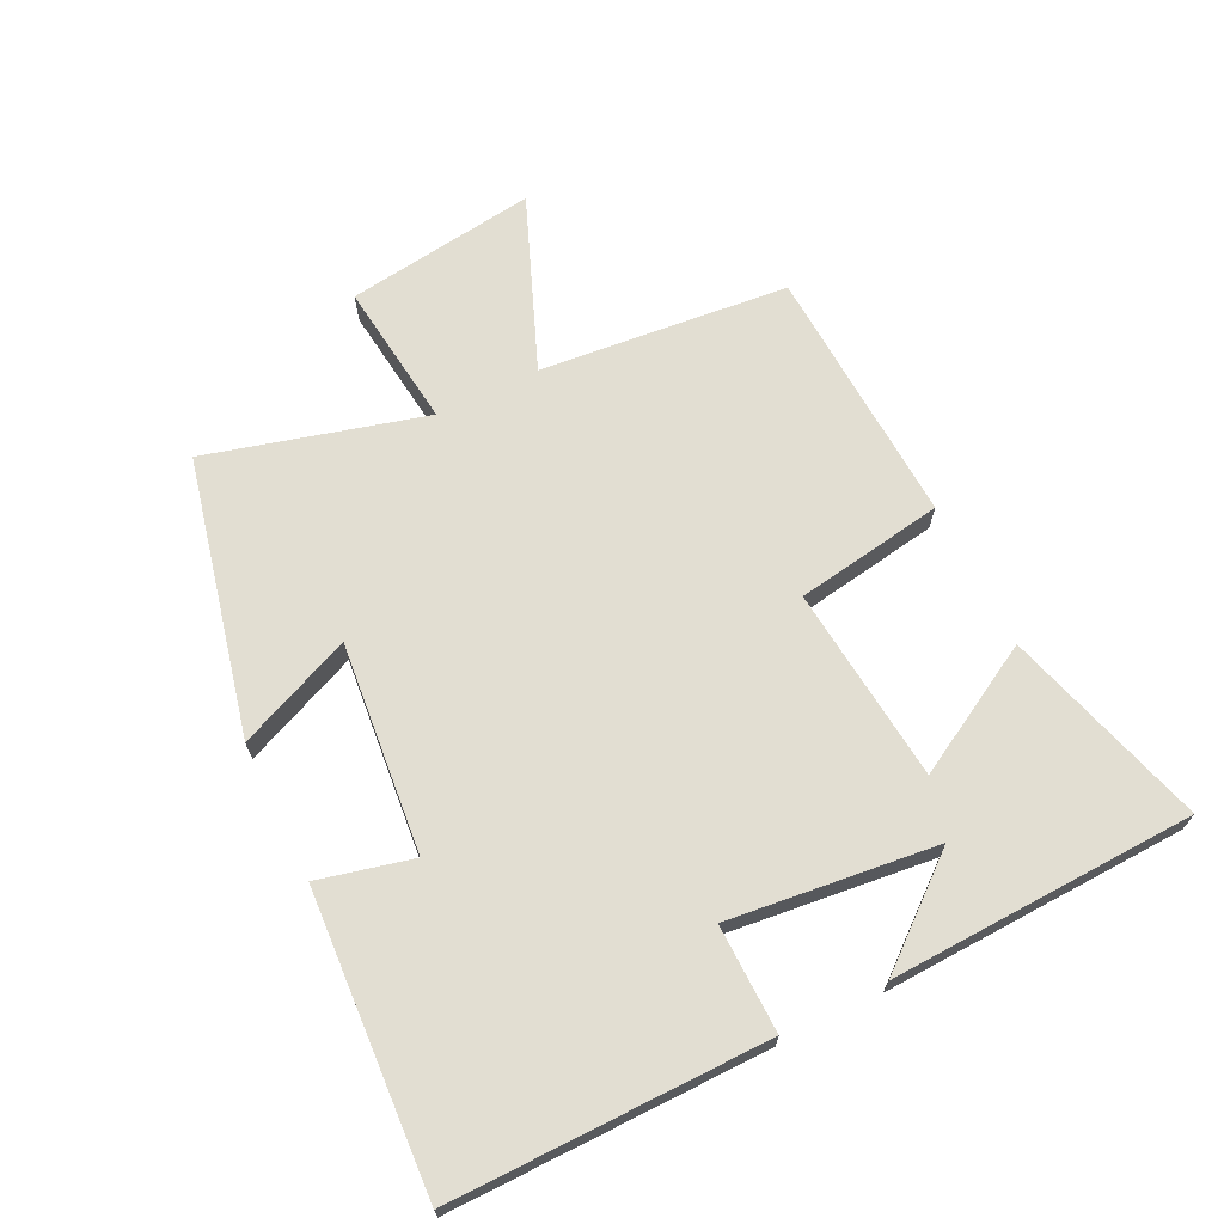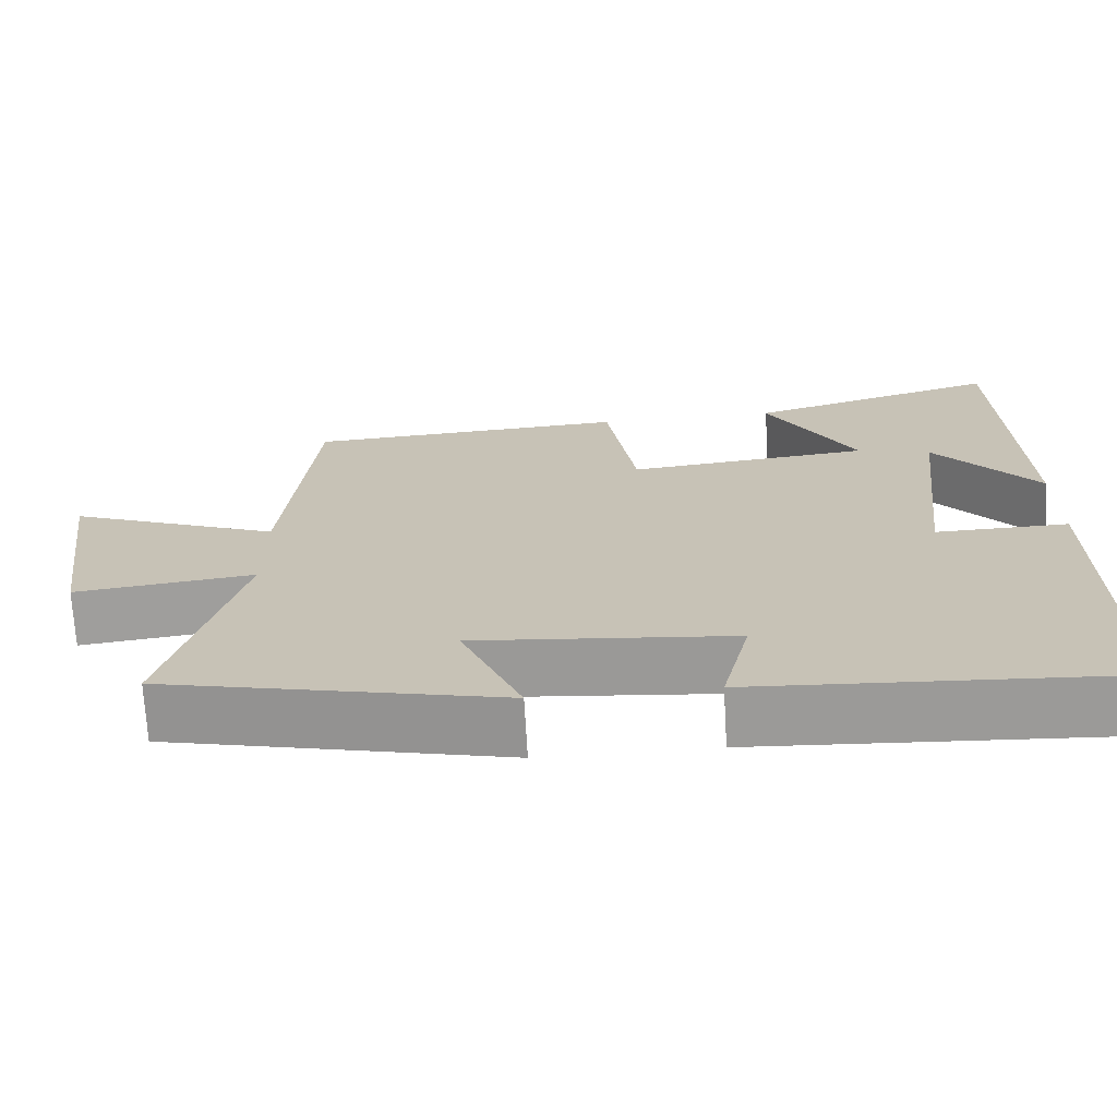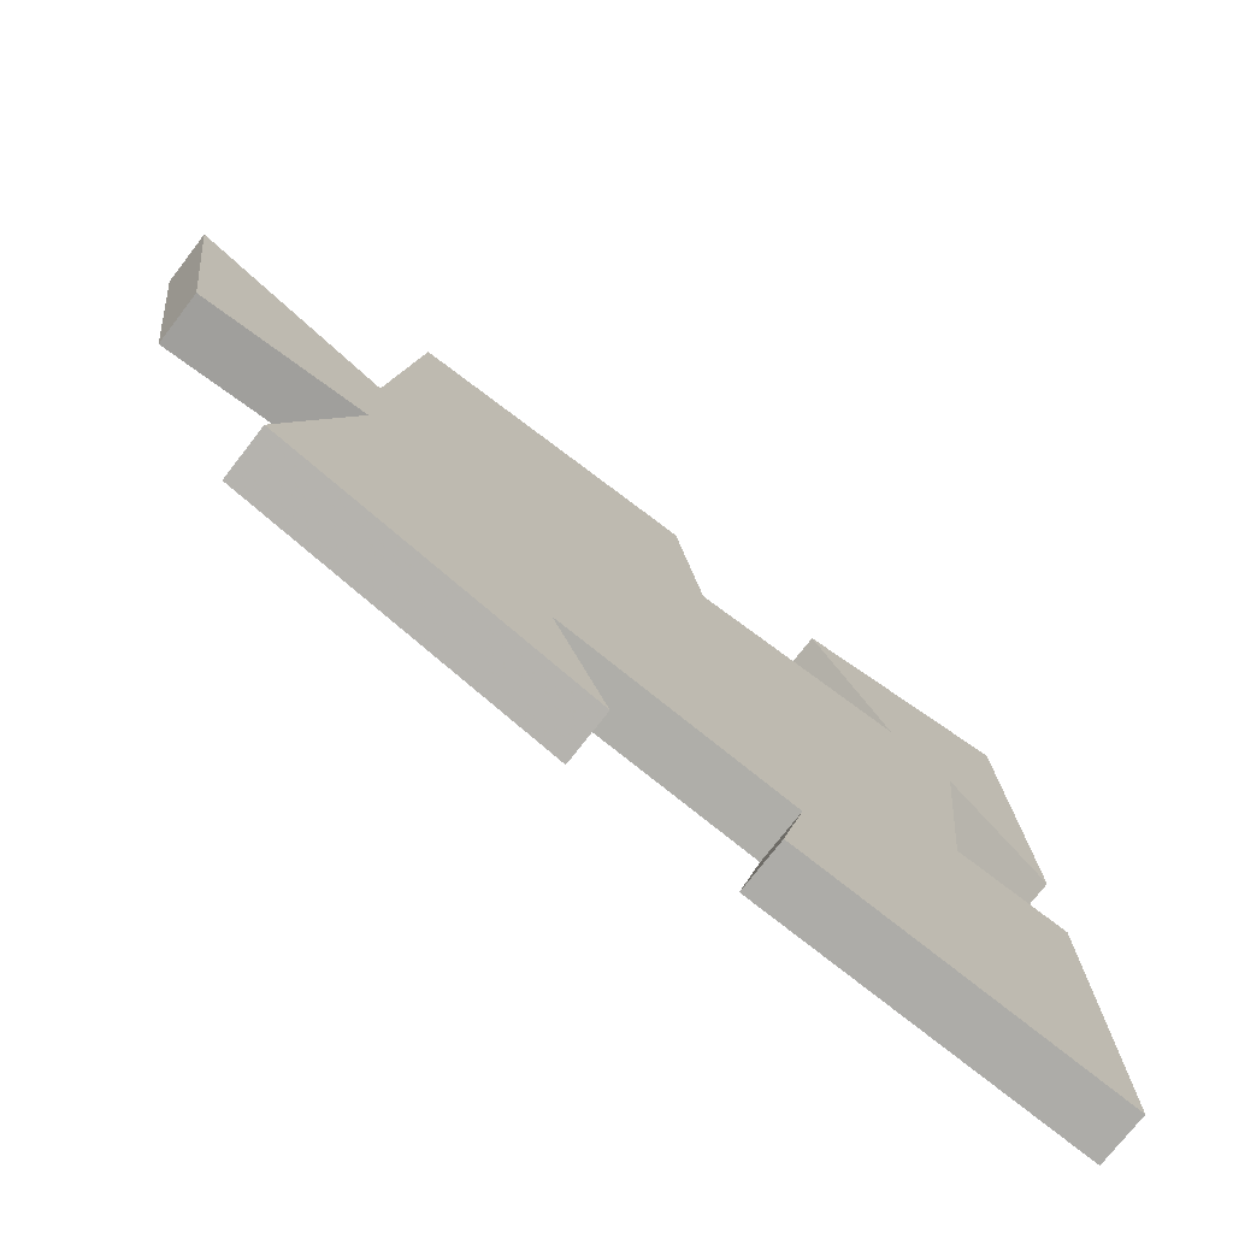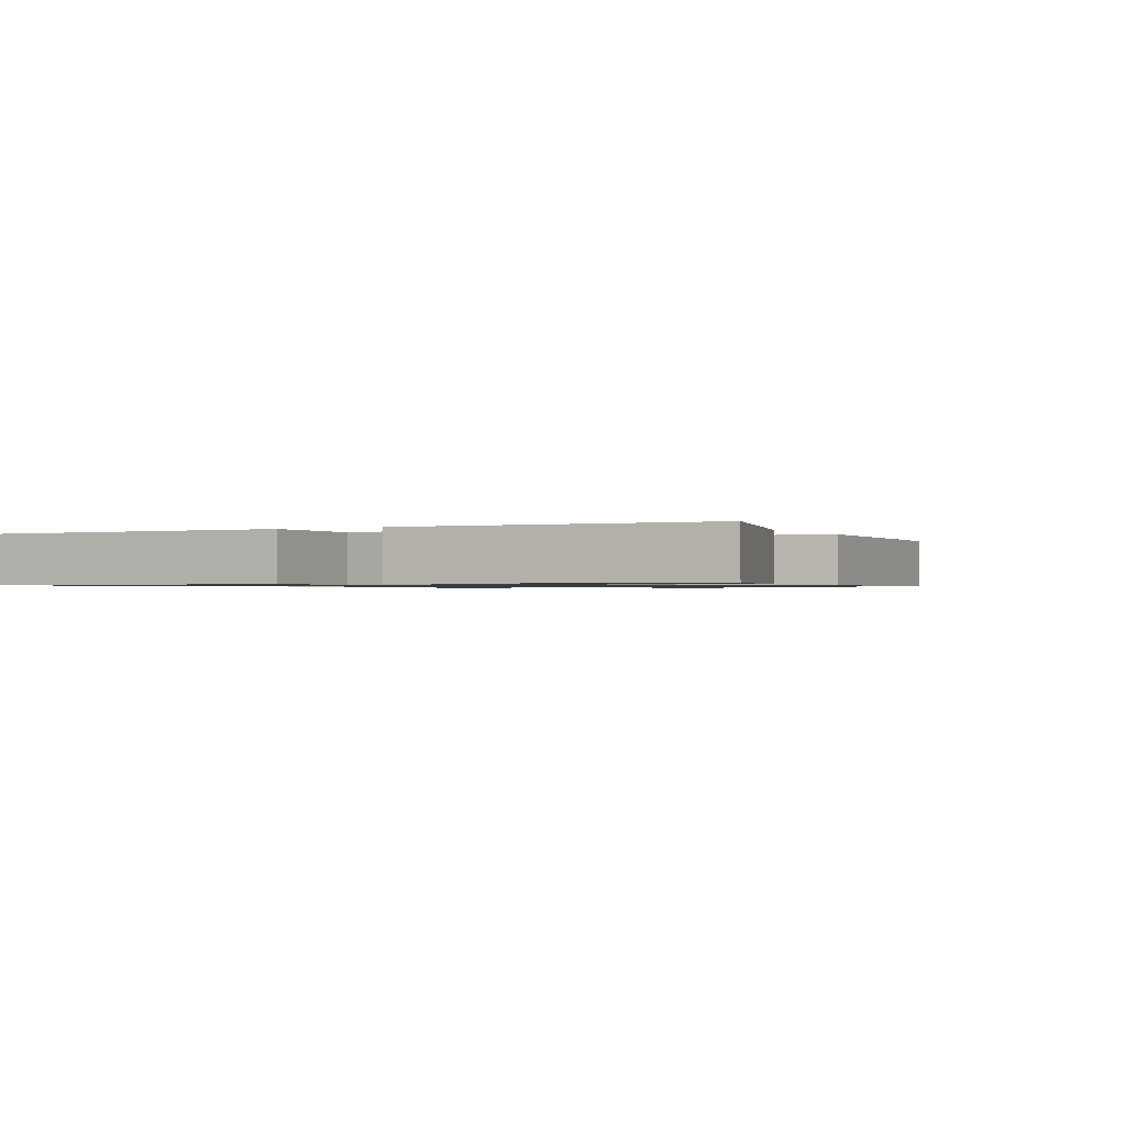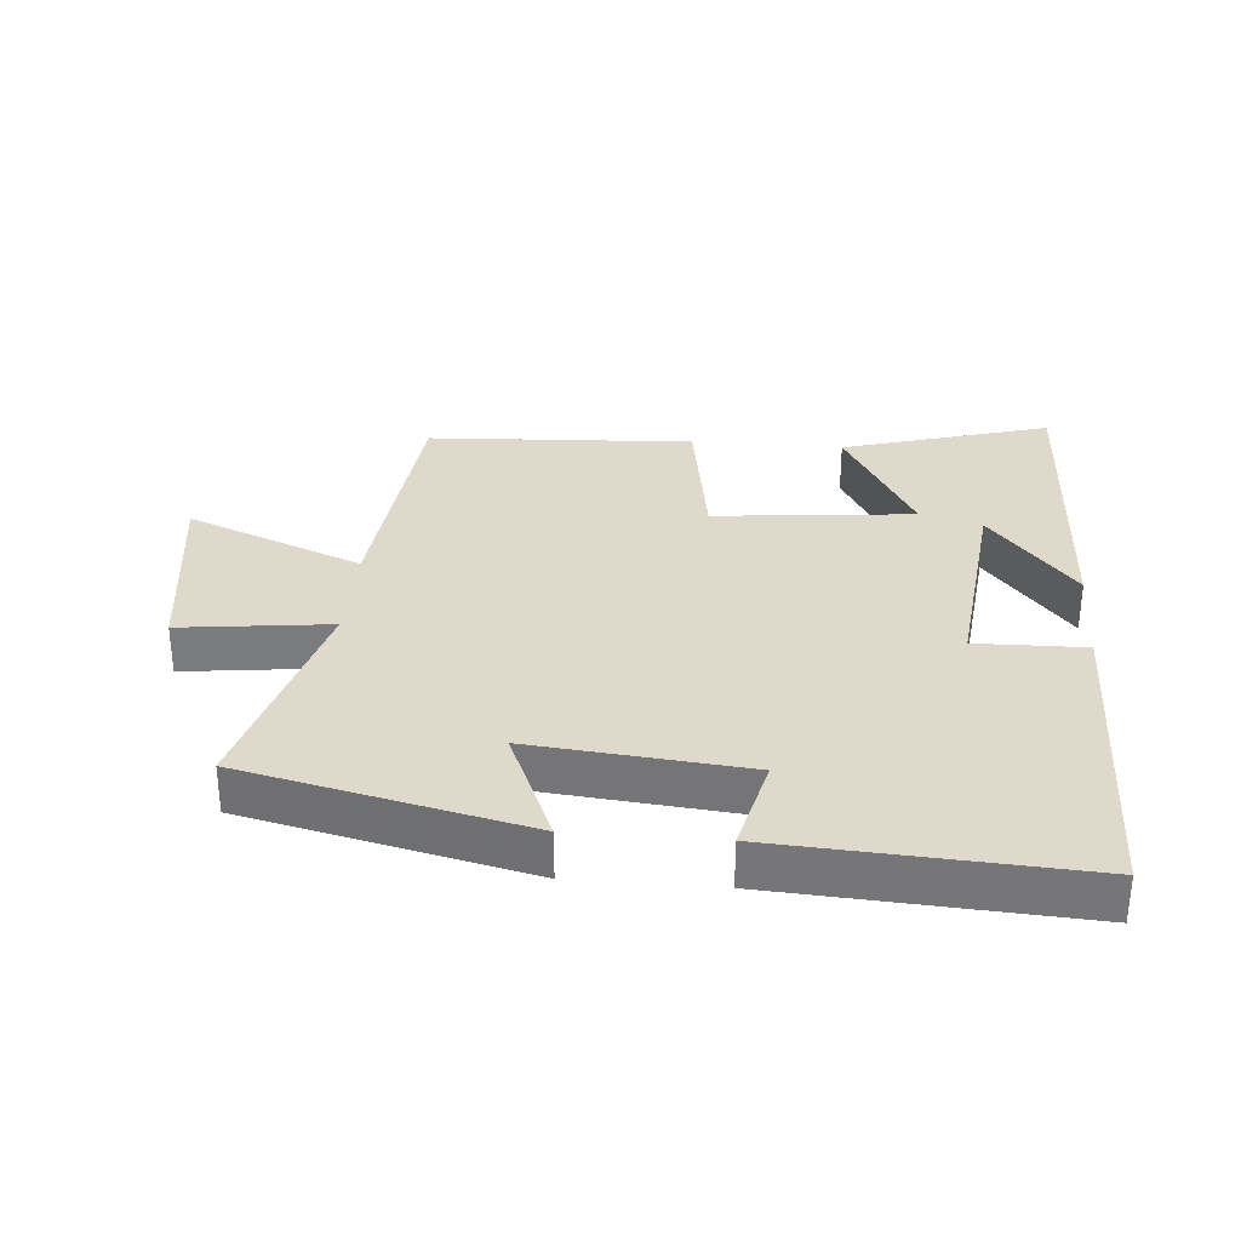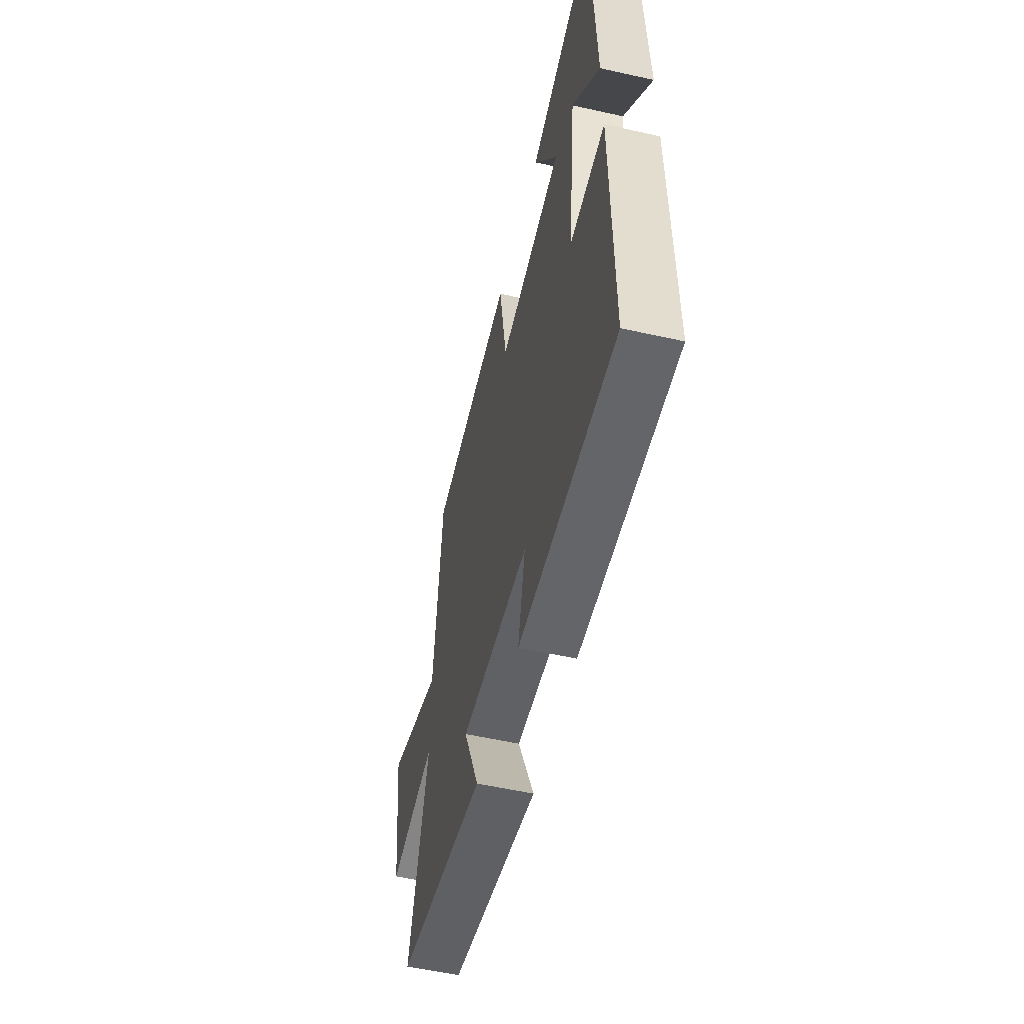
<metadata>
{"format":"obj","ext":"obj","renderer":"f3d","projection":"perspective","resolution":1024,"background":"white","views":[{"elev":68.0,"azim":-116.2,"up":"+Y"},{"elev":-70.2,"azim":-176.7,"up":"+Z"},{"elev":-75.0,"azim":142.3,"up":"+Z"},{"elev":-0.9,"azim":-61.7,"up":"+Y"},{"elev":31.8,"azim":-175.3,"up":"+Y"},{"elev":-54.9,"azim":-103.3,"up":"+Z"}]}
</metadata>
<code>
v -0.482 0.07 0.591
v -0.168 0.07 0.5
v -0.279 0.07 0.301
v 0.023 0.07 0.271
v 0.06 0.07 0.5
v 0.462 0.07 0.479
v 0.5 0.07 0.095
v 0.766 0.07 0.202
v 0.726 0.07 -0.092
v 0.5 0.07 -0.065
v 0.591 0.07 -0.401
v 0.166 0.07 -0.5
v 0.241 0.07 -0.323
v -0.083 0.07 -0.355
v -0.048 0.07 -0.5
v -0.504 0.07 -0.528
v -0.5 0.07 -0.041
v -0.335 0.07 -0.044
v -0.371 0.07 0.276
v -0.5 0.07 0.119
v -0.482 0 0.591
v -0.168 0 0.5
v -0.279 0 0.301
v 0.023 0 0.271
v 0.06 0 0.5
v 0.462 0 0.479
v 0.5 0 0.095
v 0.766 0 0.202
v 0.726 0 -0.092
v 0.5 0 -0.065
v 0.591 0 -0.401
v 0.166 0 -0.5
v 0.241 0 -0.323
v -0.083 0 -0.355
v -0.048 0 -0.5
v -0.504 0 -0.528
v -0.5 0 -0.041
v -0.335 0 -0.044
v -0.371 0 0.276
v -0.5 0 0.119
f 19 20 1
f 16 17 18
f 15 16 18
f 14 15 18
f 13 14 18 19
f 10 11 12 13
f 10 13 19
f 7 8 9 10
f 6 7 10
f 5 6 10
f 4 5 10
f 3 4 10 19
f 1 2 3 19
f 21 40 39
f 38 37 36
f 38 36 35
f 38 35 34
f 39 38 34 33
f 33 32 31 30
f 39 33 30
f 30 29 28 27
f 30 27 26
f 30 26 25
f 30 25 24
f 39 30 24 23
f 39 23 22 21
f 1 21 22 2
f 2 22 23 3
f 3 23 24 4
f 4 24 25 5
f 5 25 26 6
f 6 26 27 7
f 7 27 28 8
f 8 28 29 9
f 9 29 30 10
f 10 30 31 11
f 11 31 32 12
f 12 32 33 13
f 13 33 34 14
f 14 34 35 15
f 15 35 36 16
f 16 36 37 17
f 17 37 38 18
f 18 38 39 19
f 19 39 40 20
f 20 40 21 1

</code>
